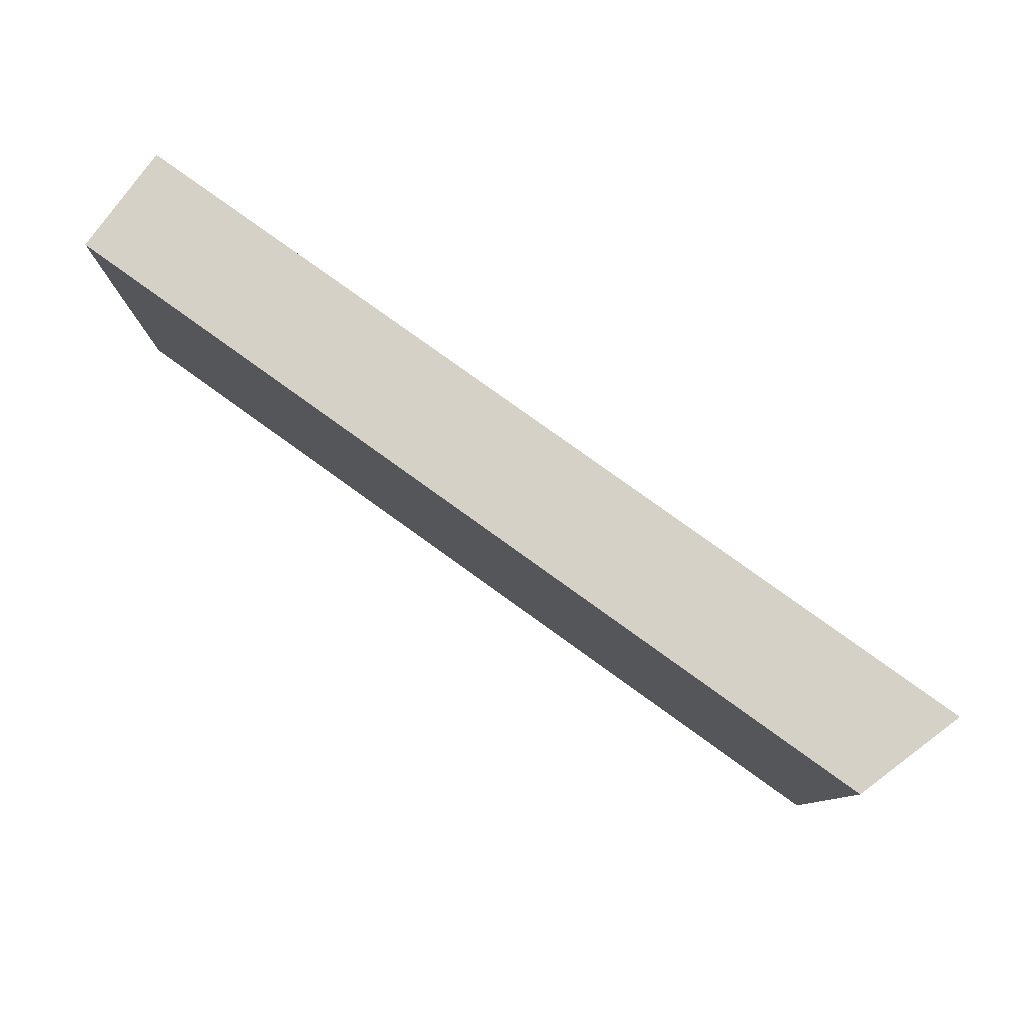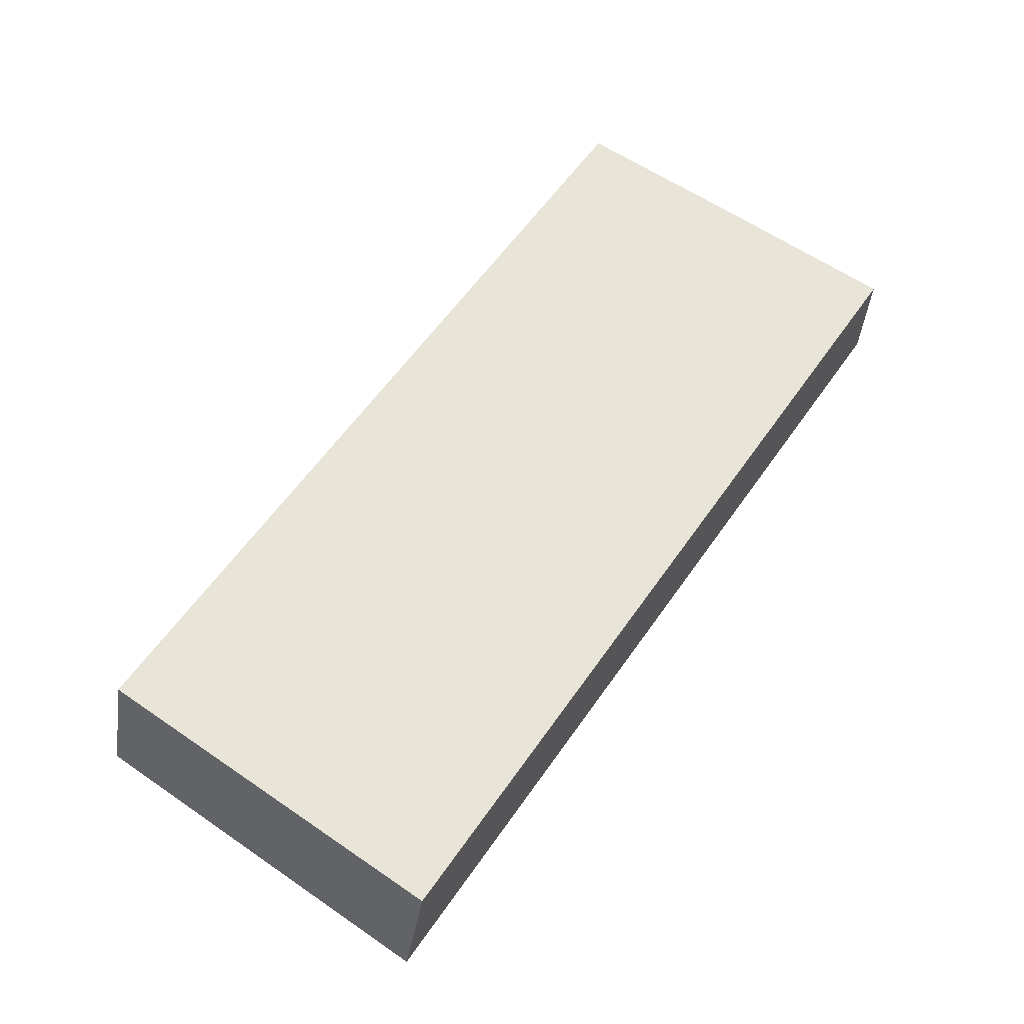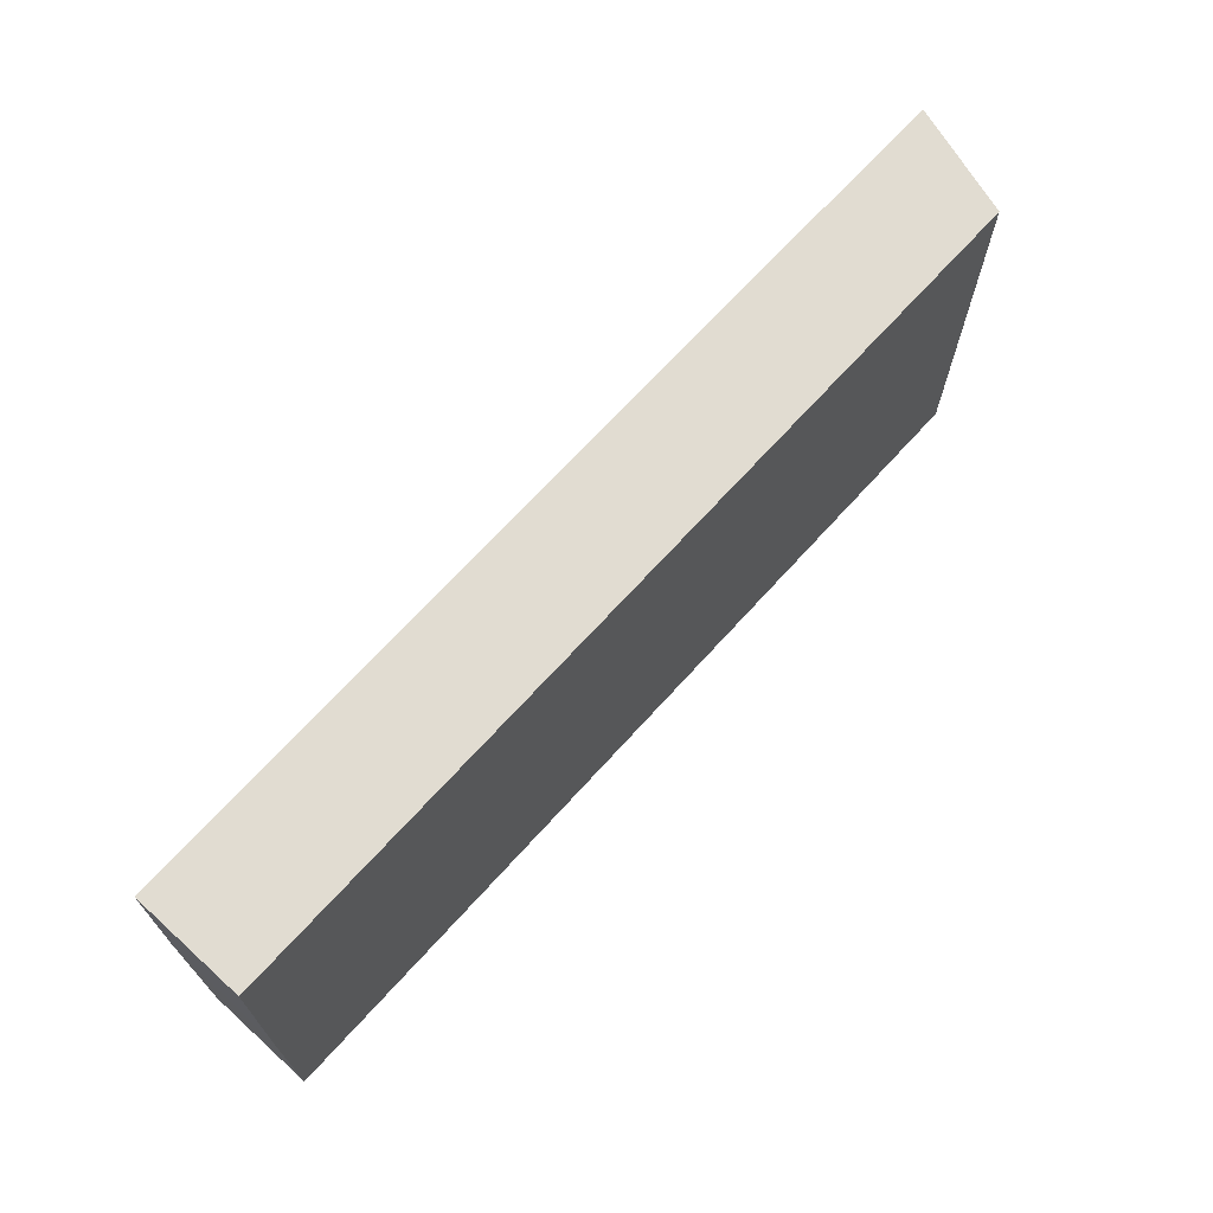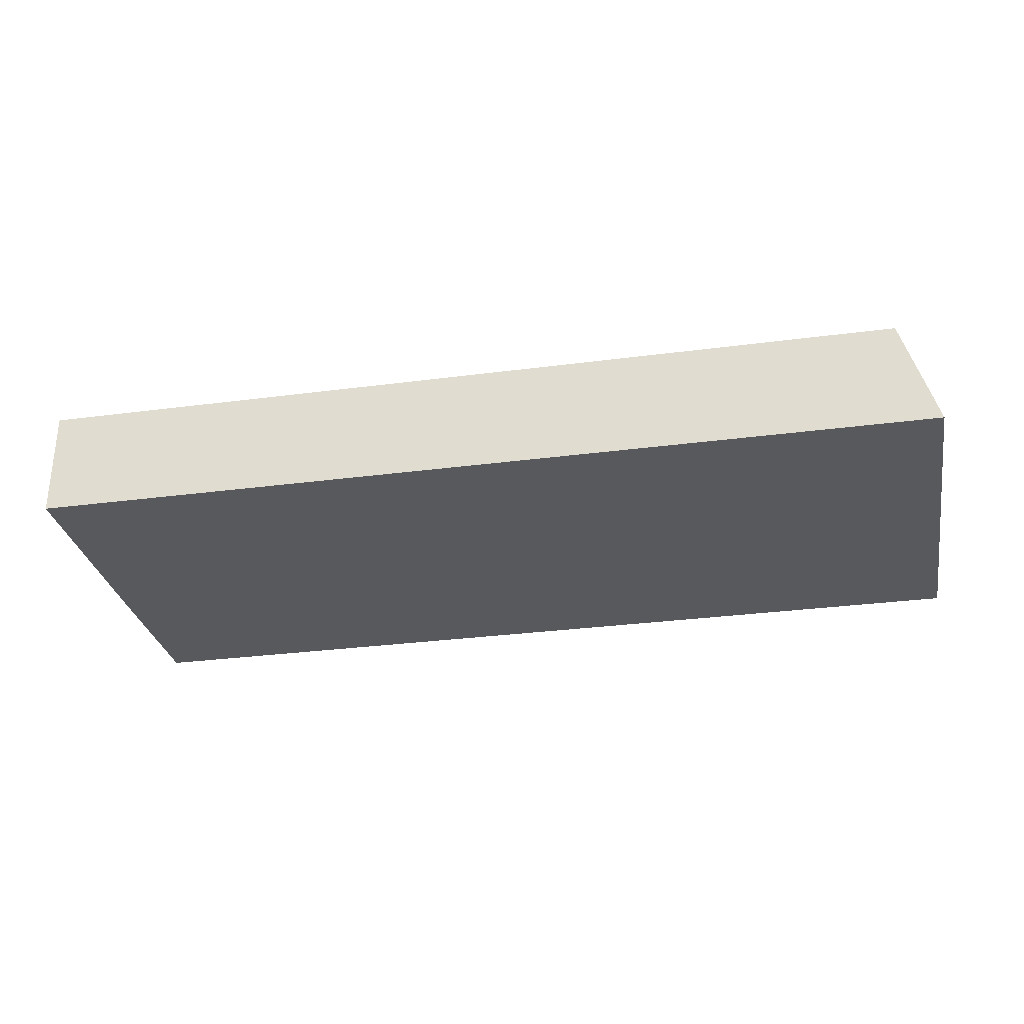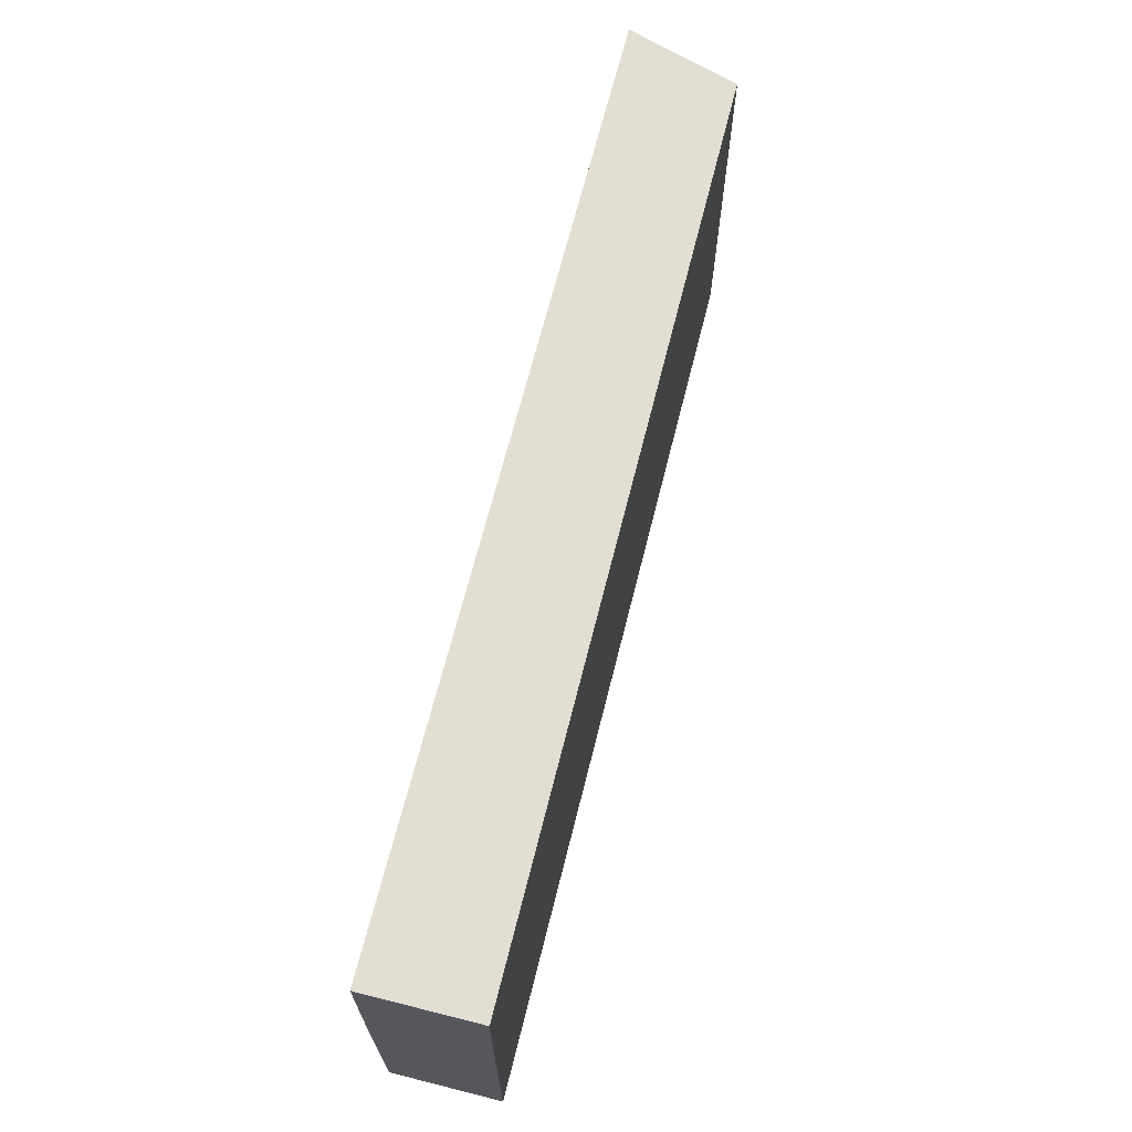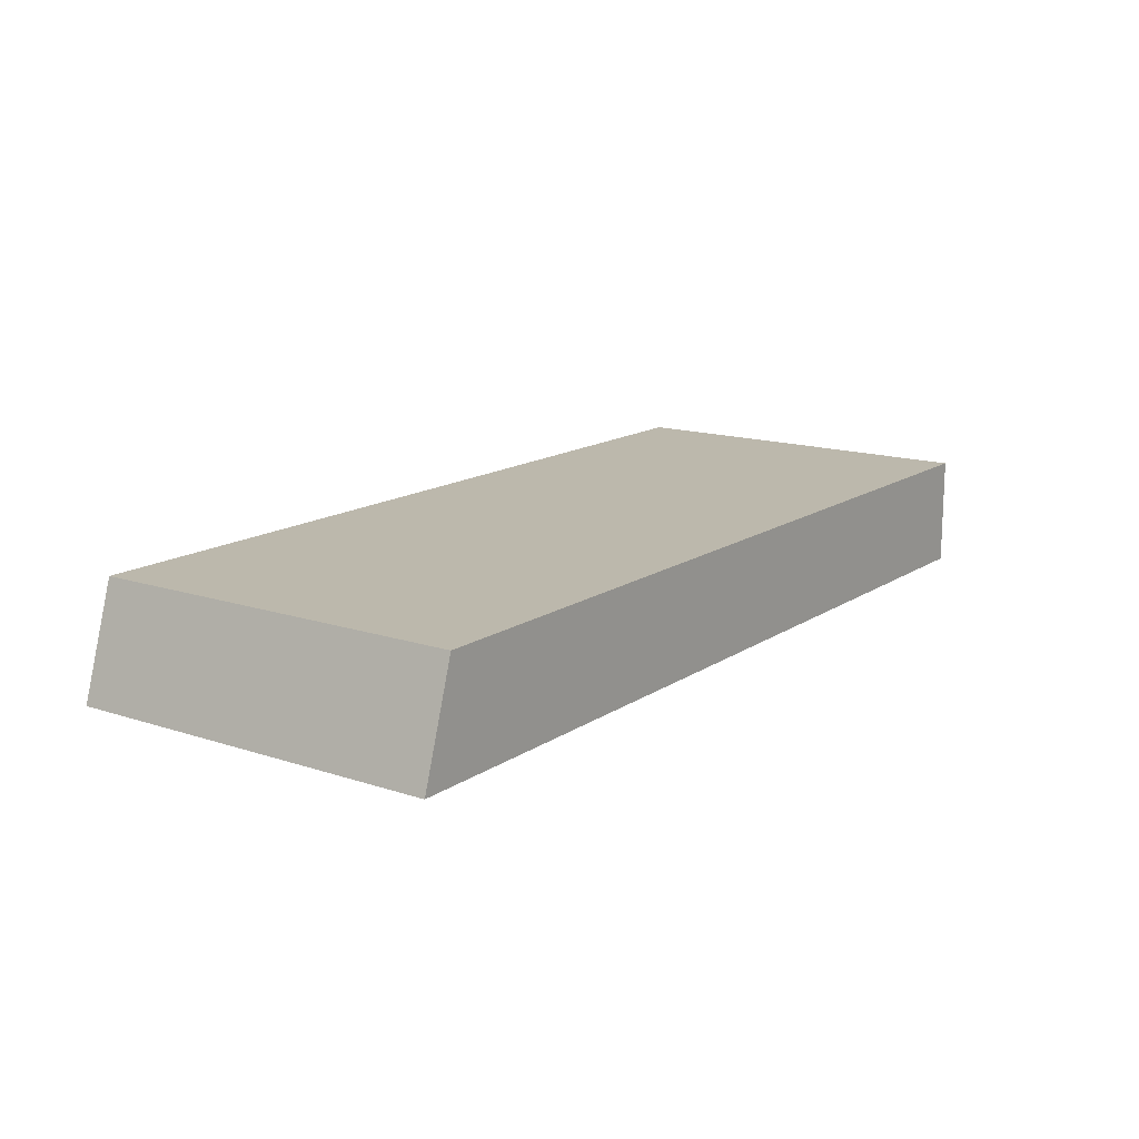
<metadata>
{"format":"obj","ext":"obj","renderer":"f3d","projection":"perspective","resolution":1024,"background":"white","views":[{"elev":79.7,"azim":-144.3,"up":"+Z"},{"elev":60.5,"azim":-55.1,"up":"+Y"},{"elev":69.1,"azim":132.2,"up":"+Z"},{"elev":-30.2,"azim":-169.1,"up":"+Y"},{"elev":67.5,"azim":104.1,"up":"+Z"},{"elev":14.6,"azim":-54.5,"up":"+Y"}]}
</metadata>
<code>
v 226 48.56 -153.5
v 226 48.56 -148.5
v 226.5 50 -153.5
v 238 48.56 -153.5
v 226.5 50 -148.5
v 238 48.56 -148.5
v 238 50 -153.5
v 238 48.56 -150.5
v 238 50 -148.5
v 238 50 -151
f 1 2 5
f 1 5 3
f 1 3 7
f 1 7 4
f 1 4 8
f 1 8 6
f 1 6 2
f 2 6 9
f 2 9 5
f 3 5 9
f 3 9 10
f 3 10 7
f 4 7 10
f 4 10 8
f 6 8 9
f 8 10 9

</code>
